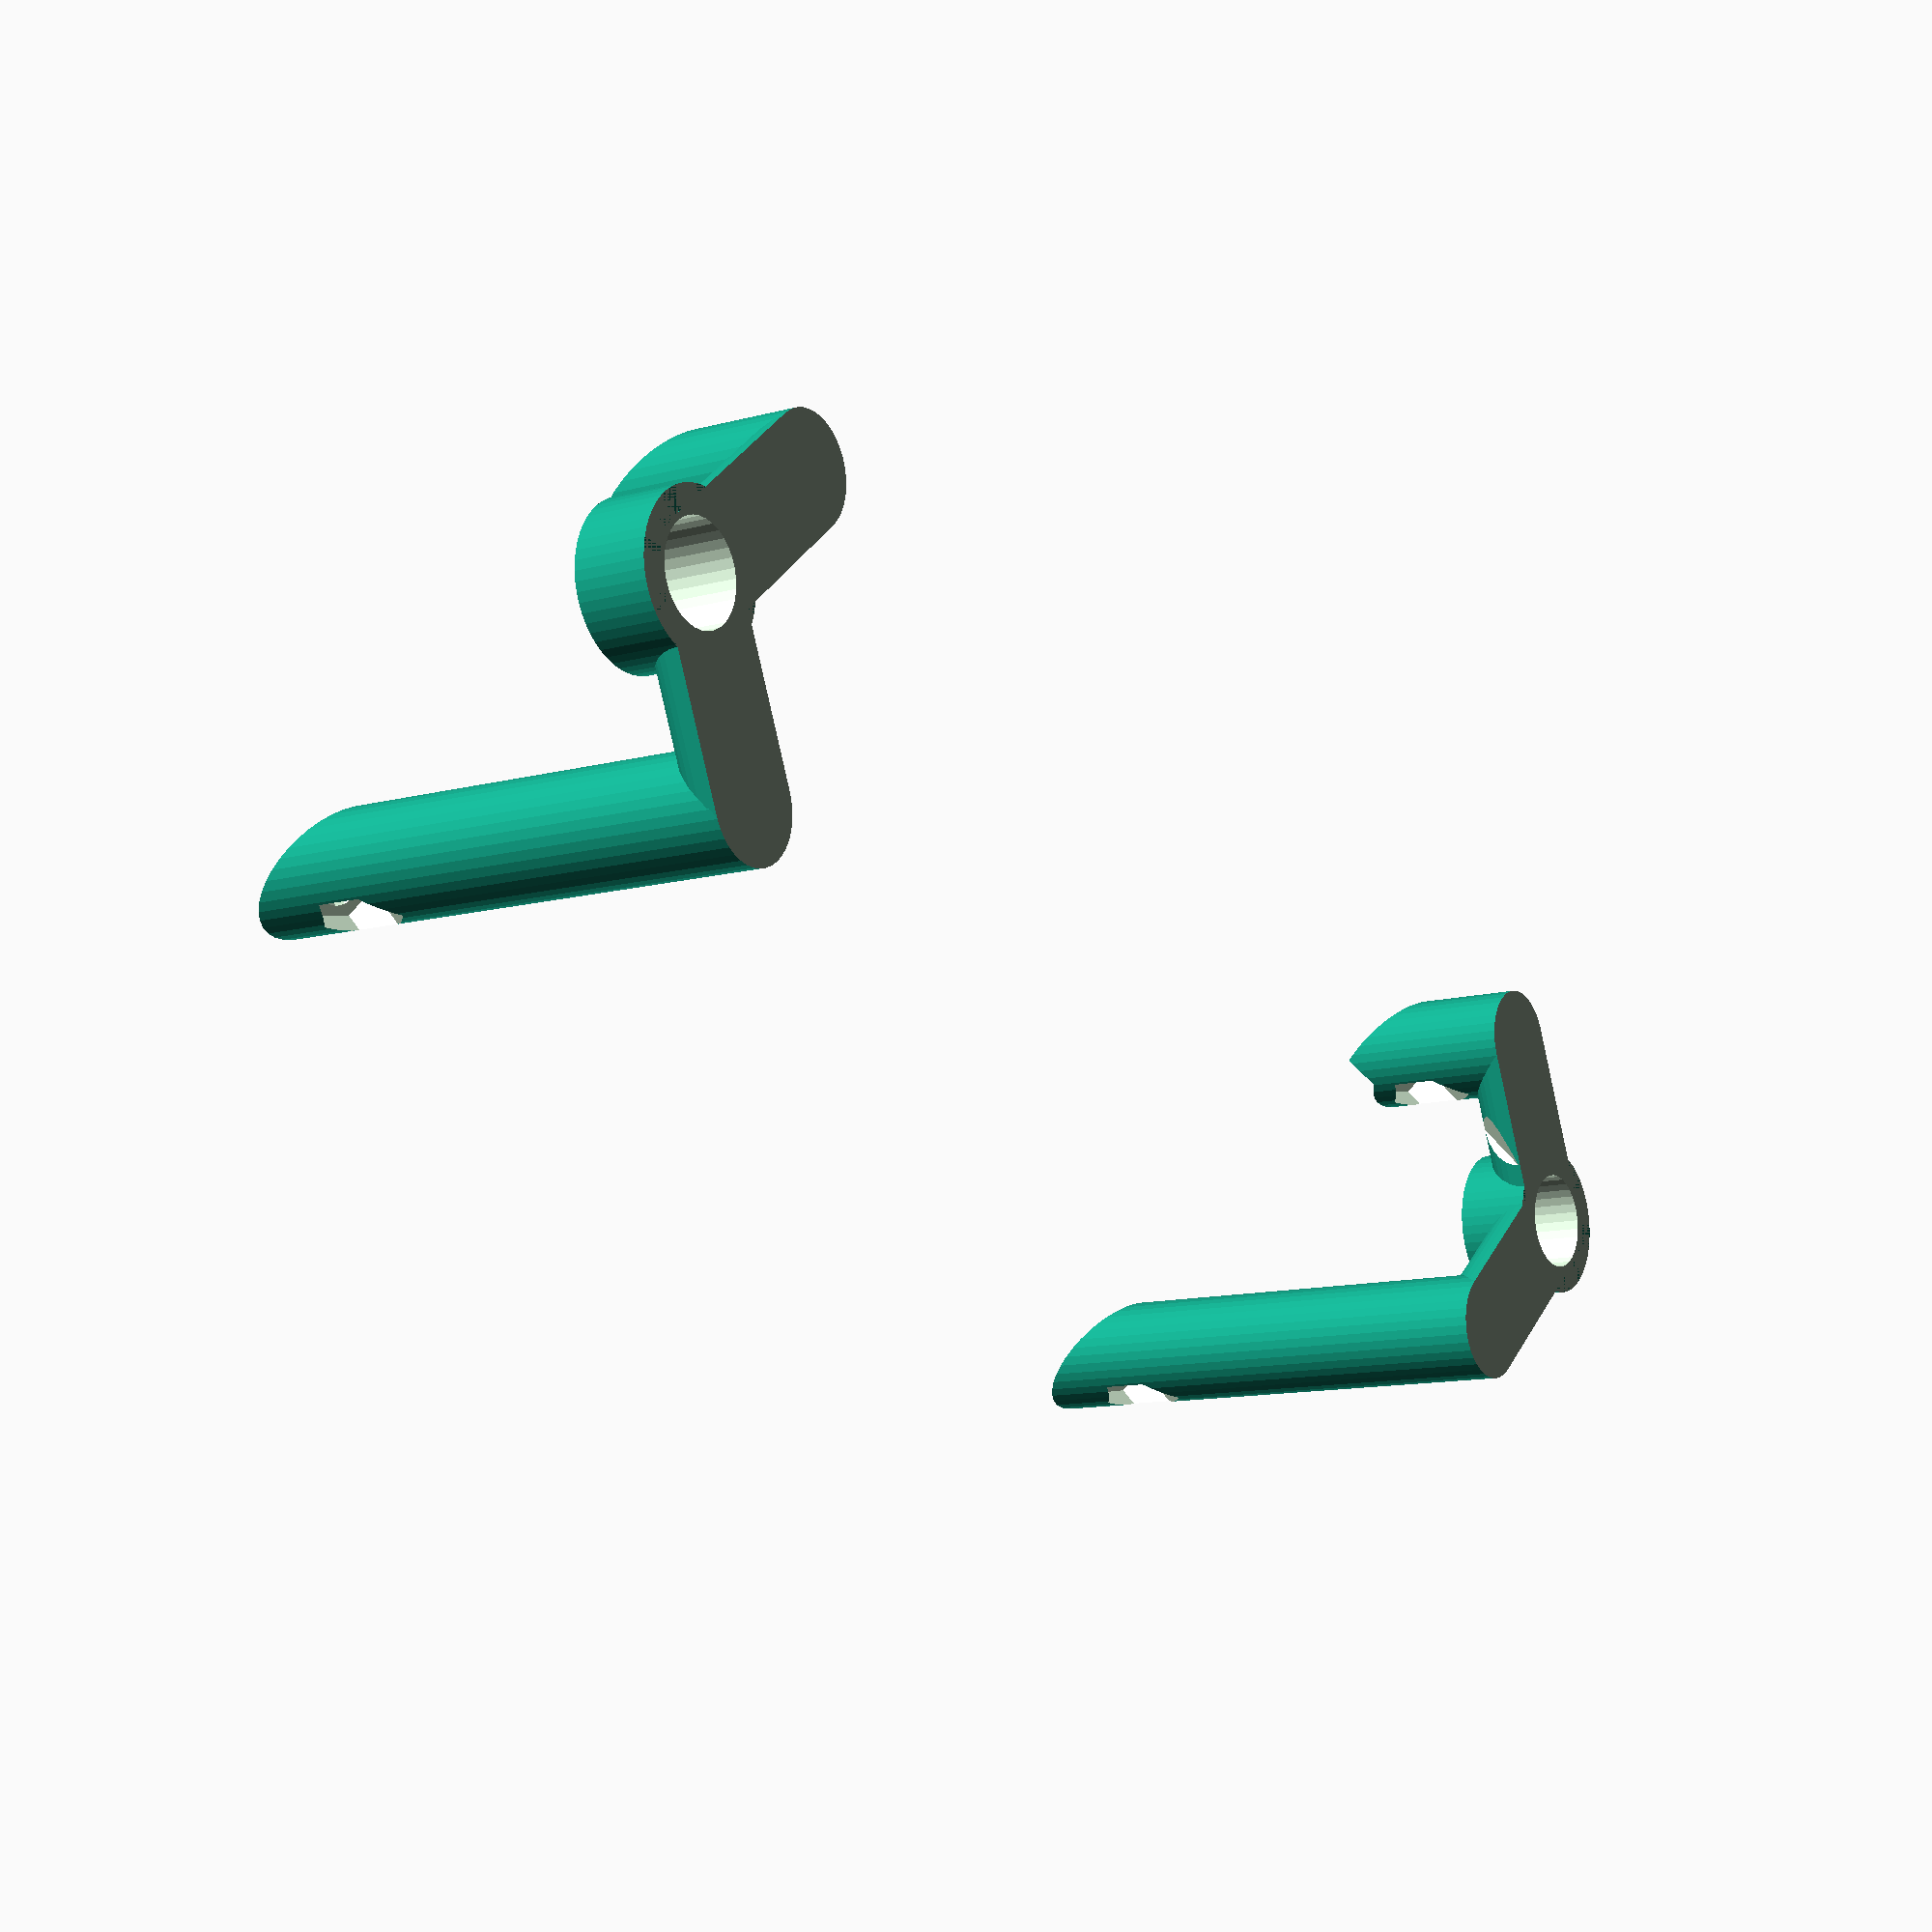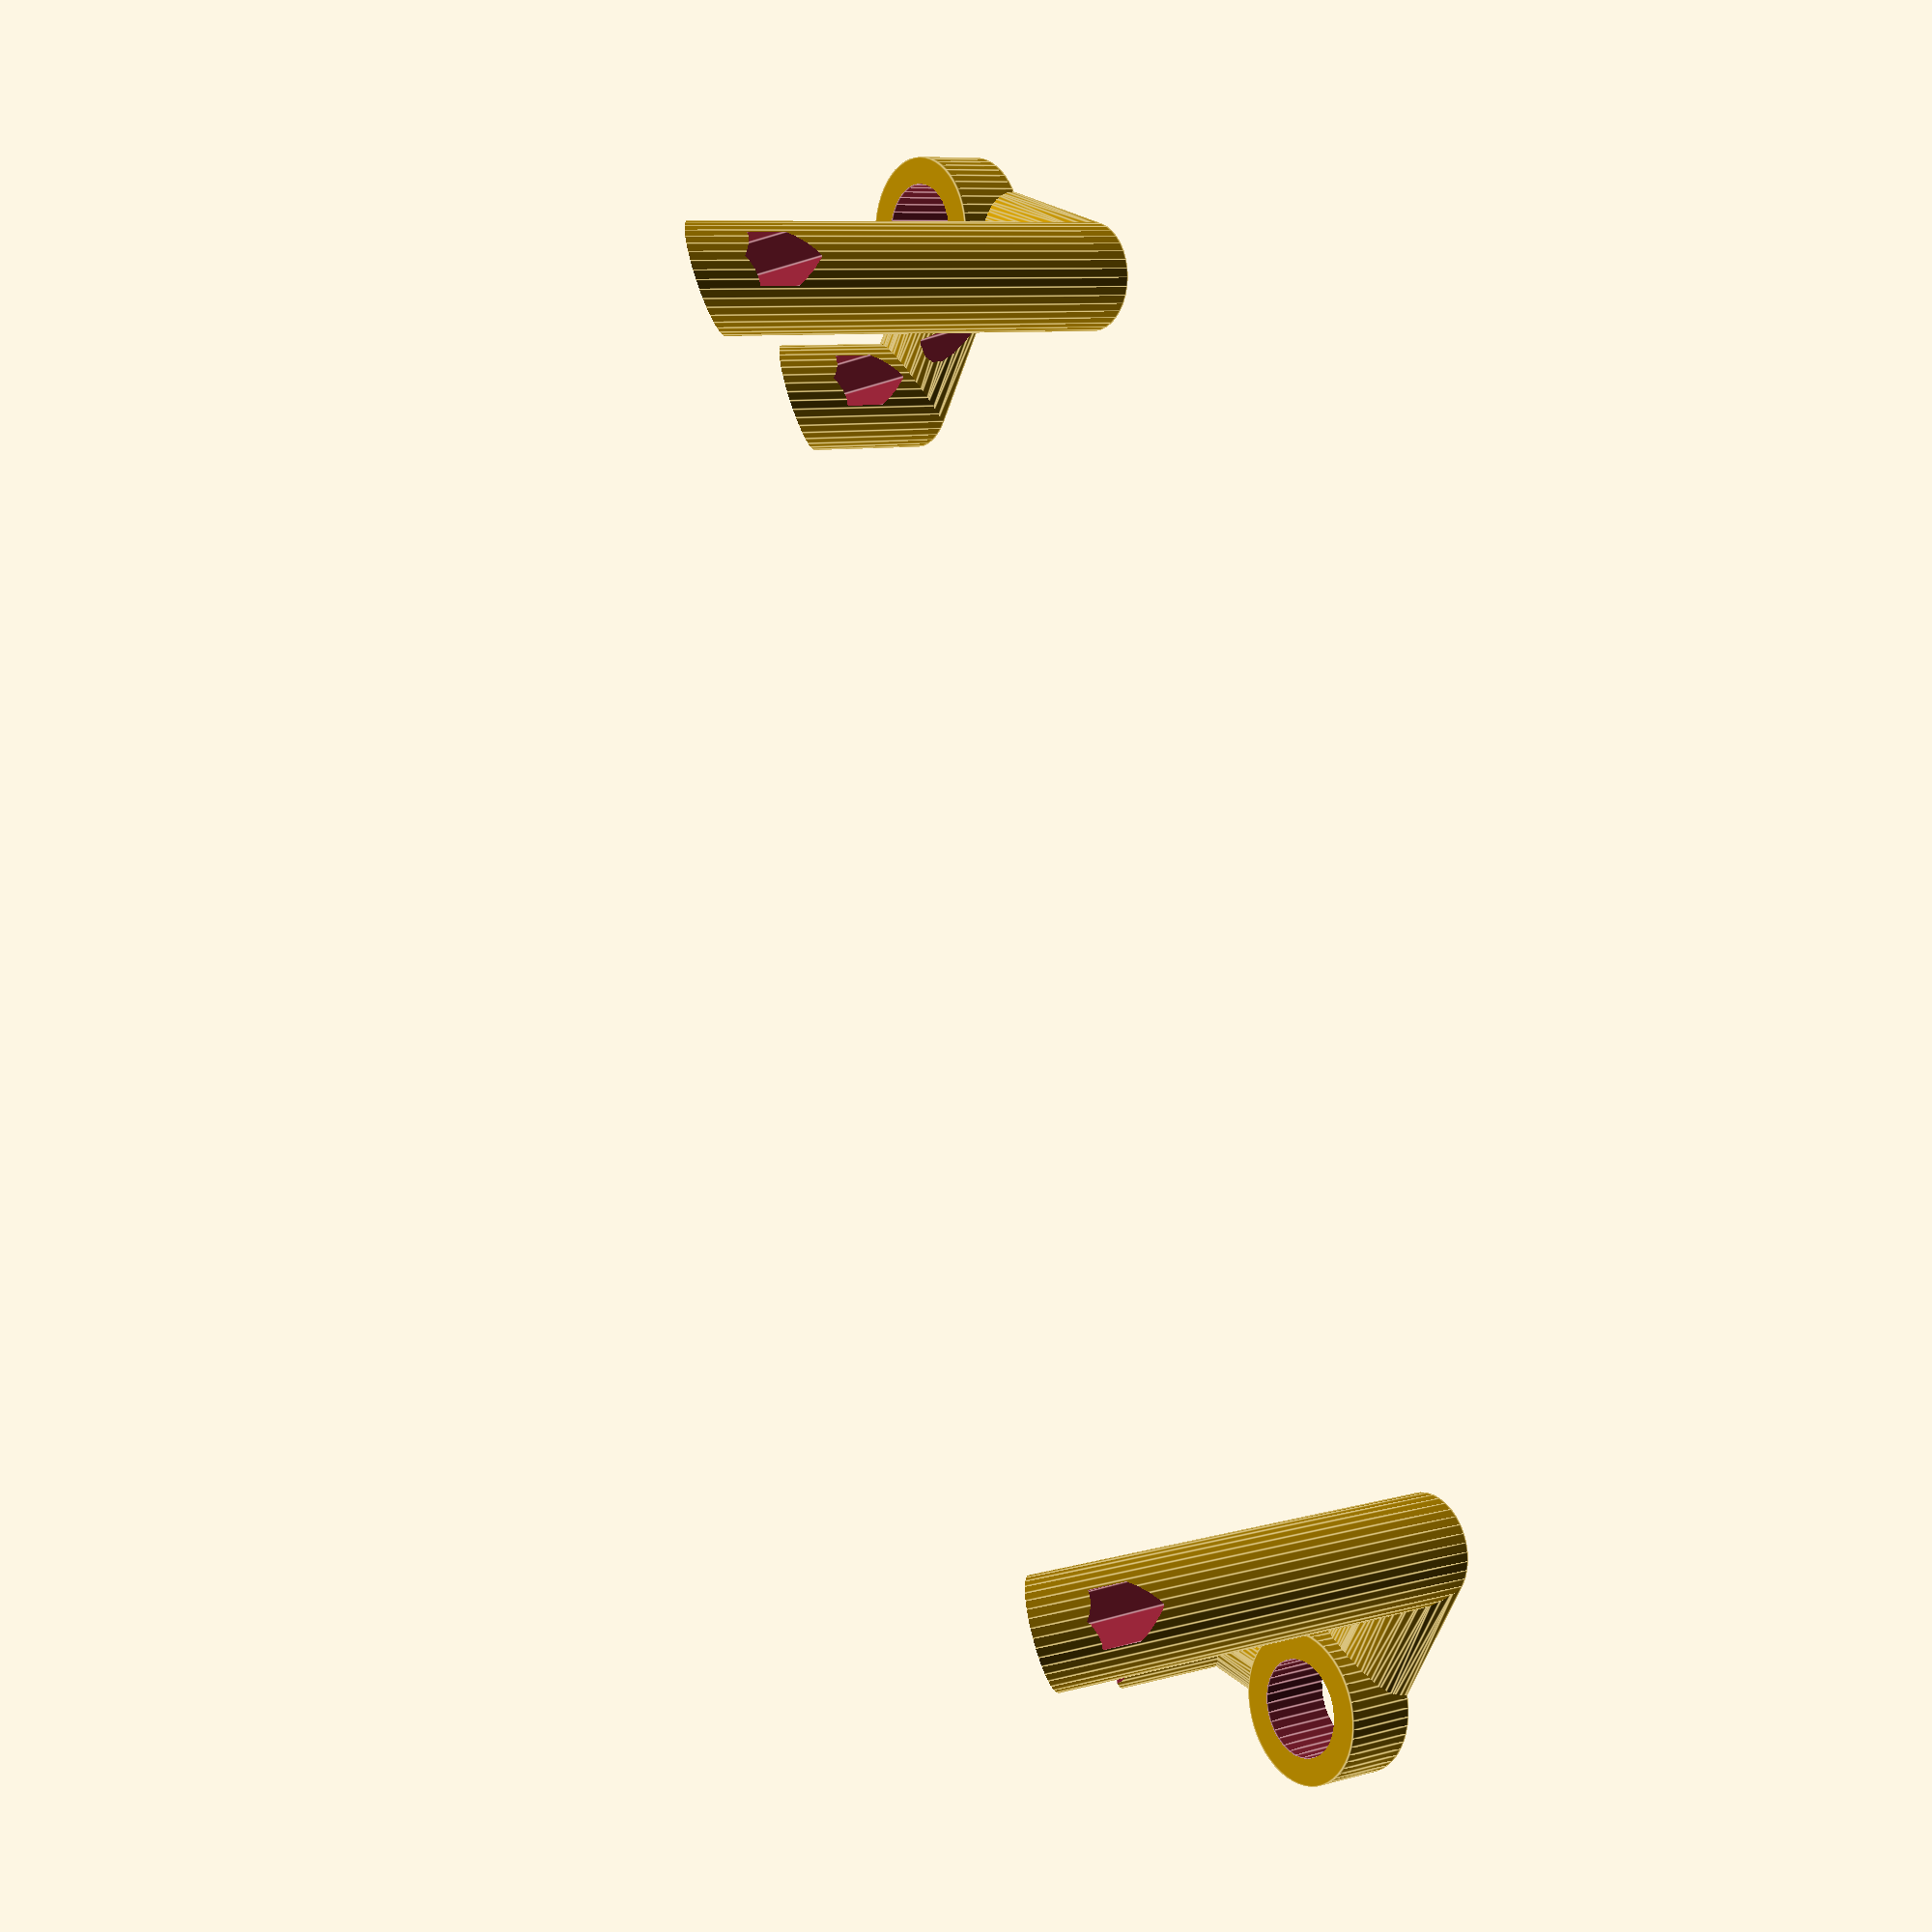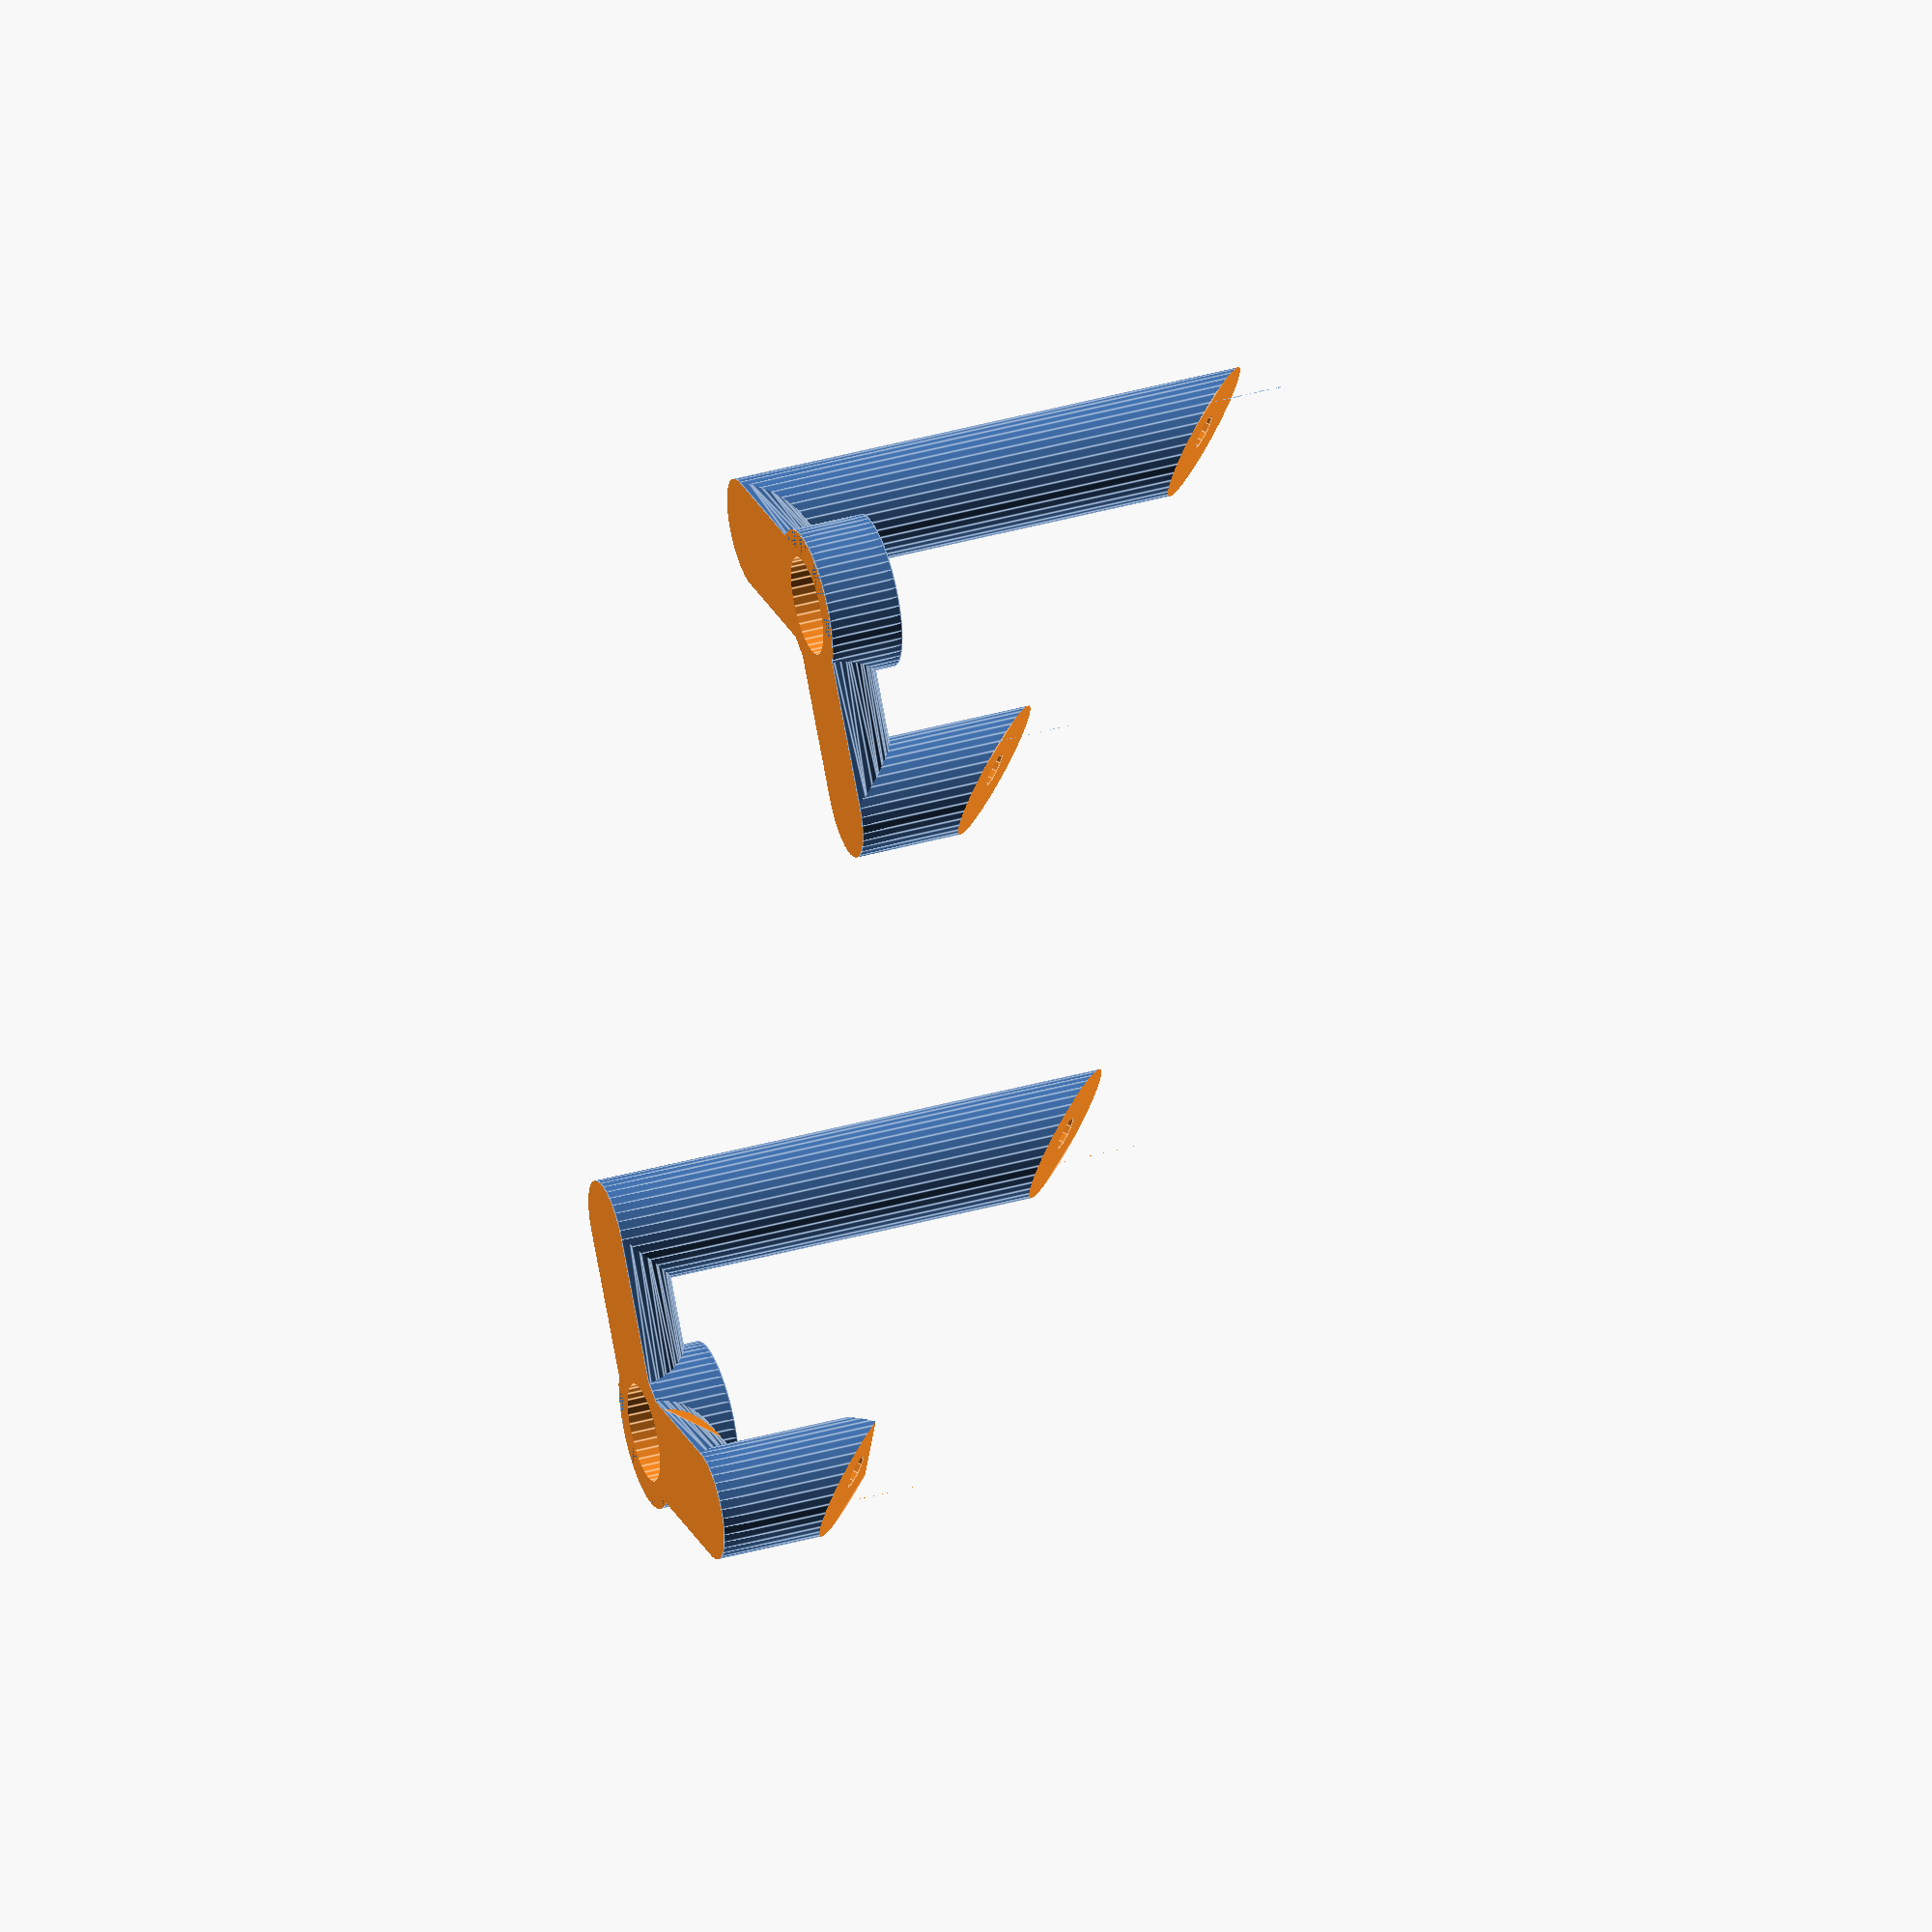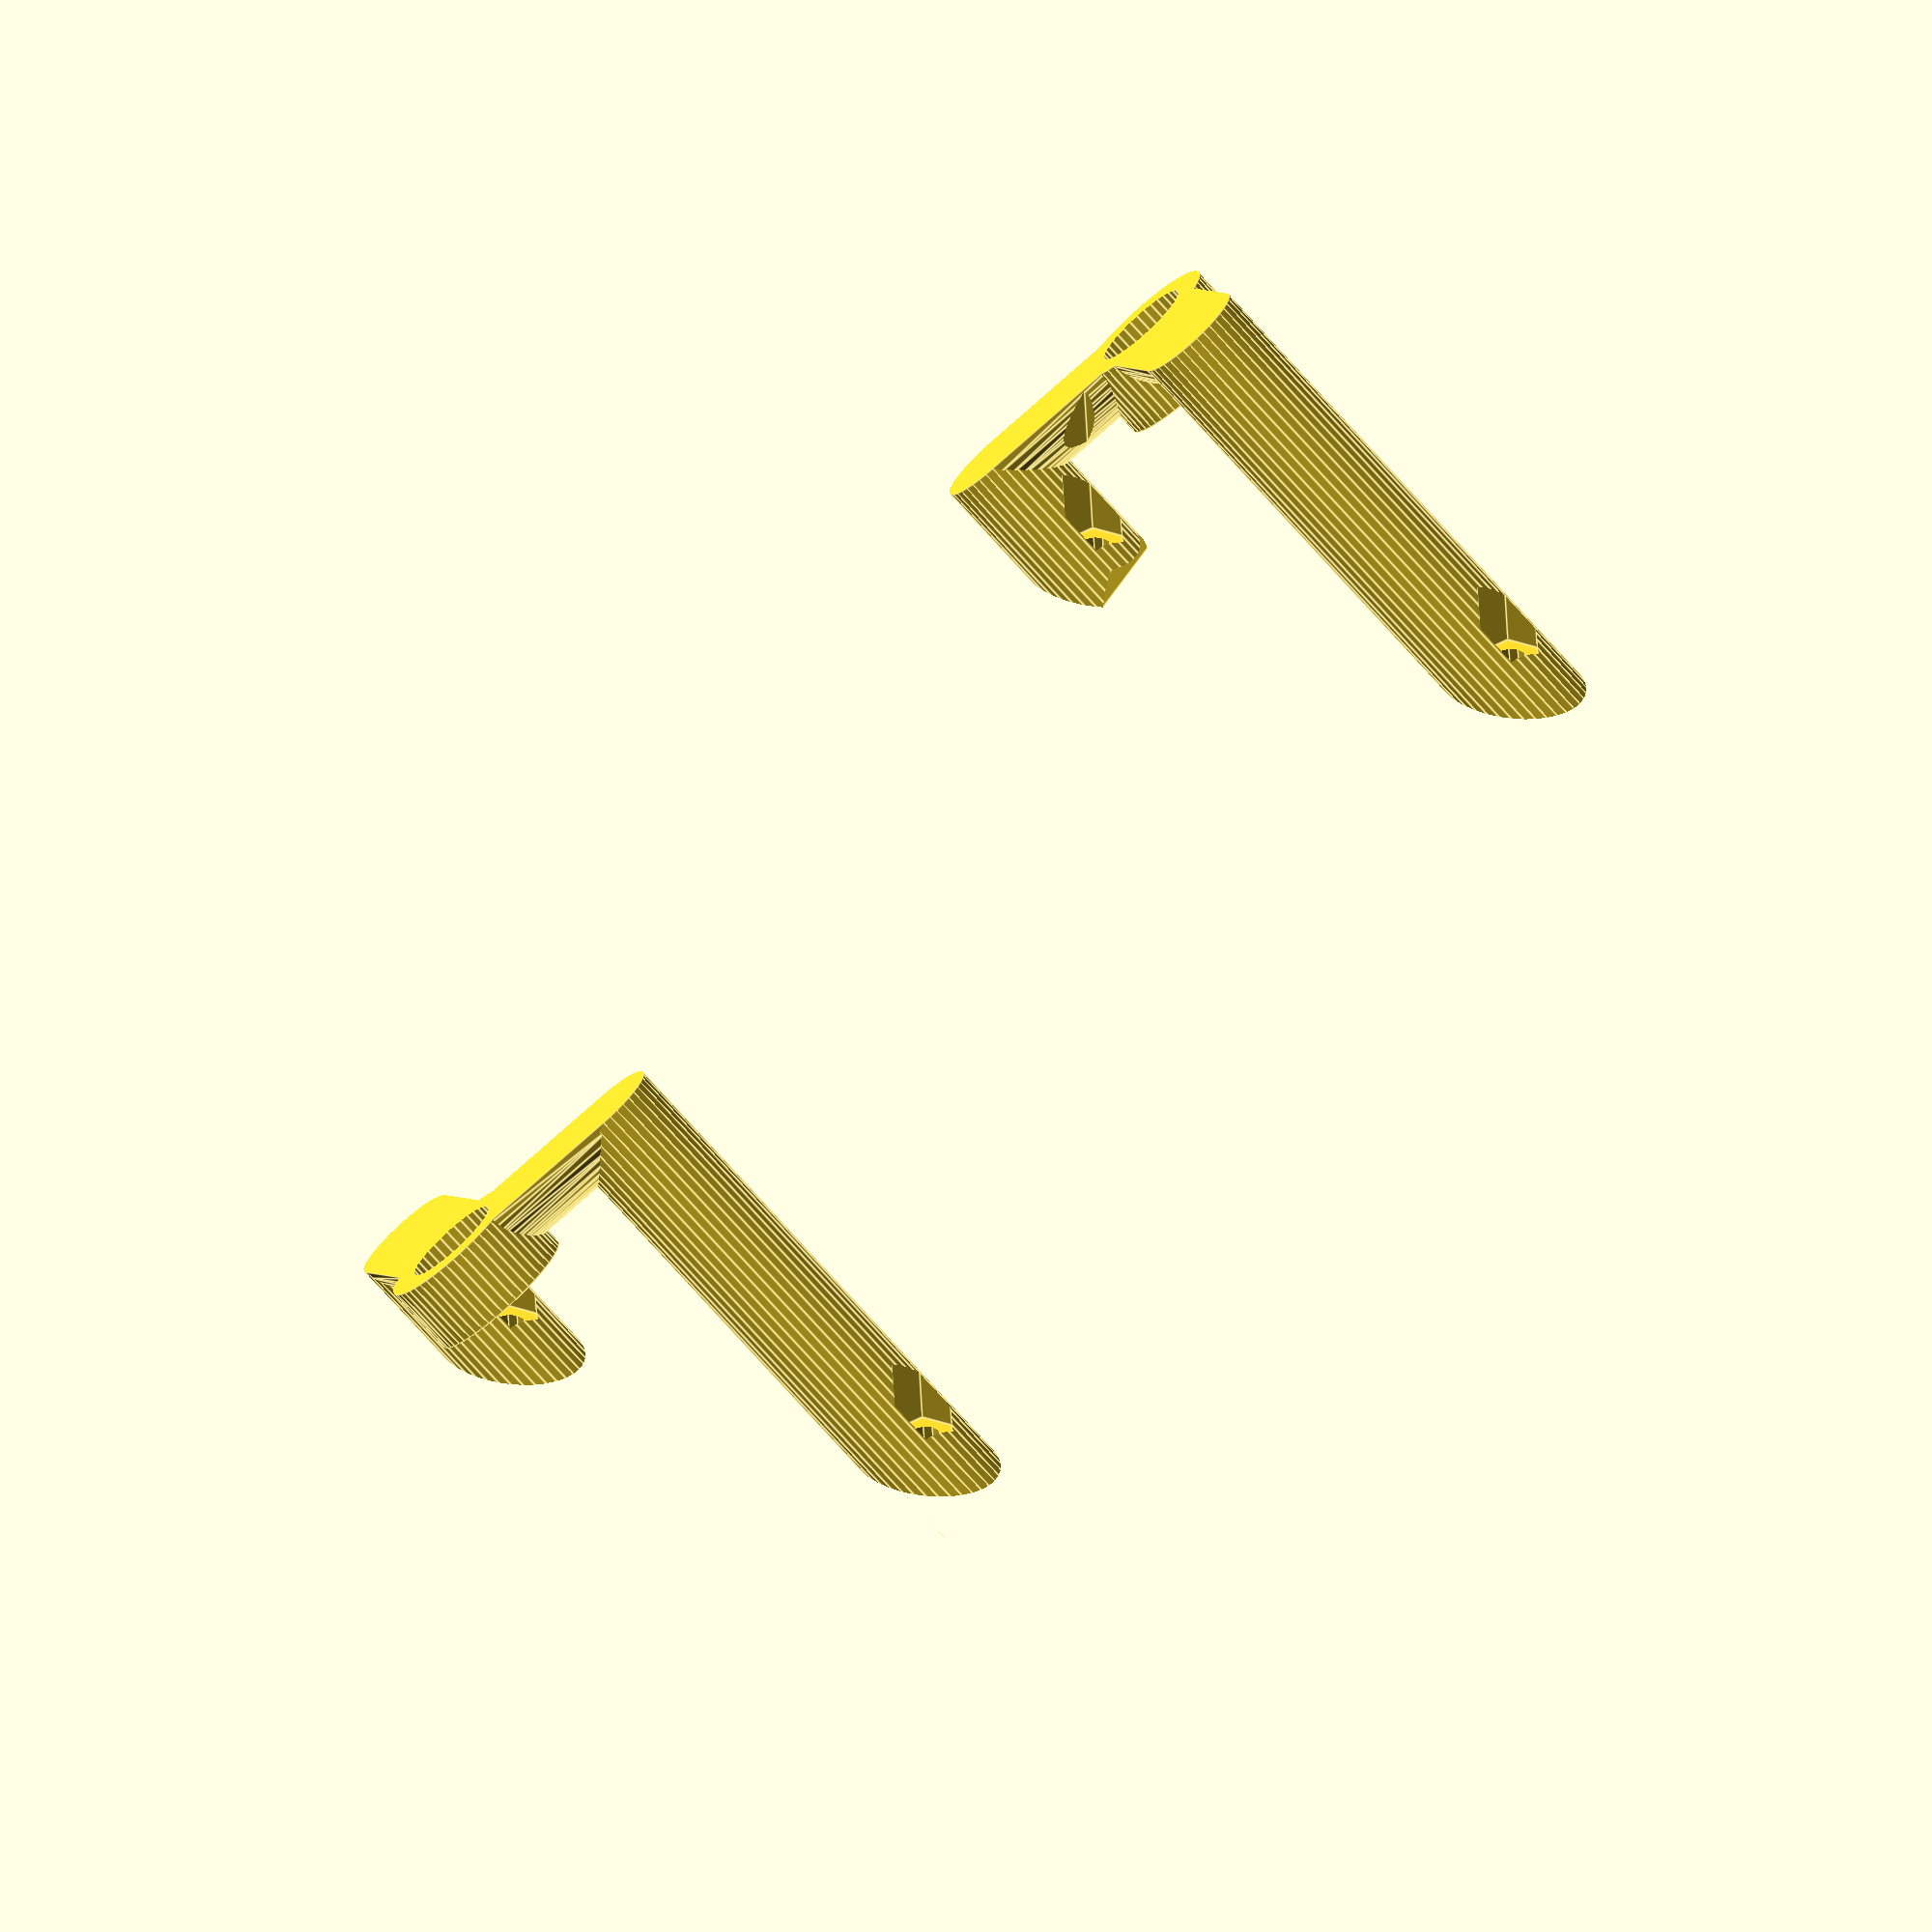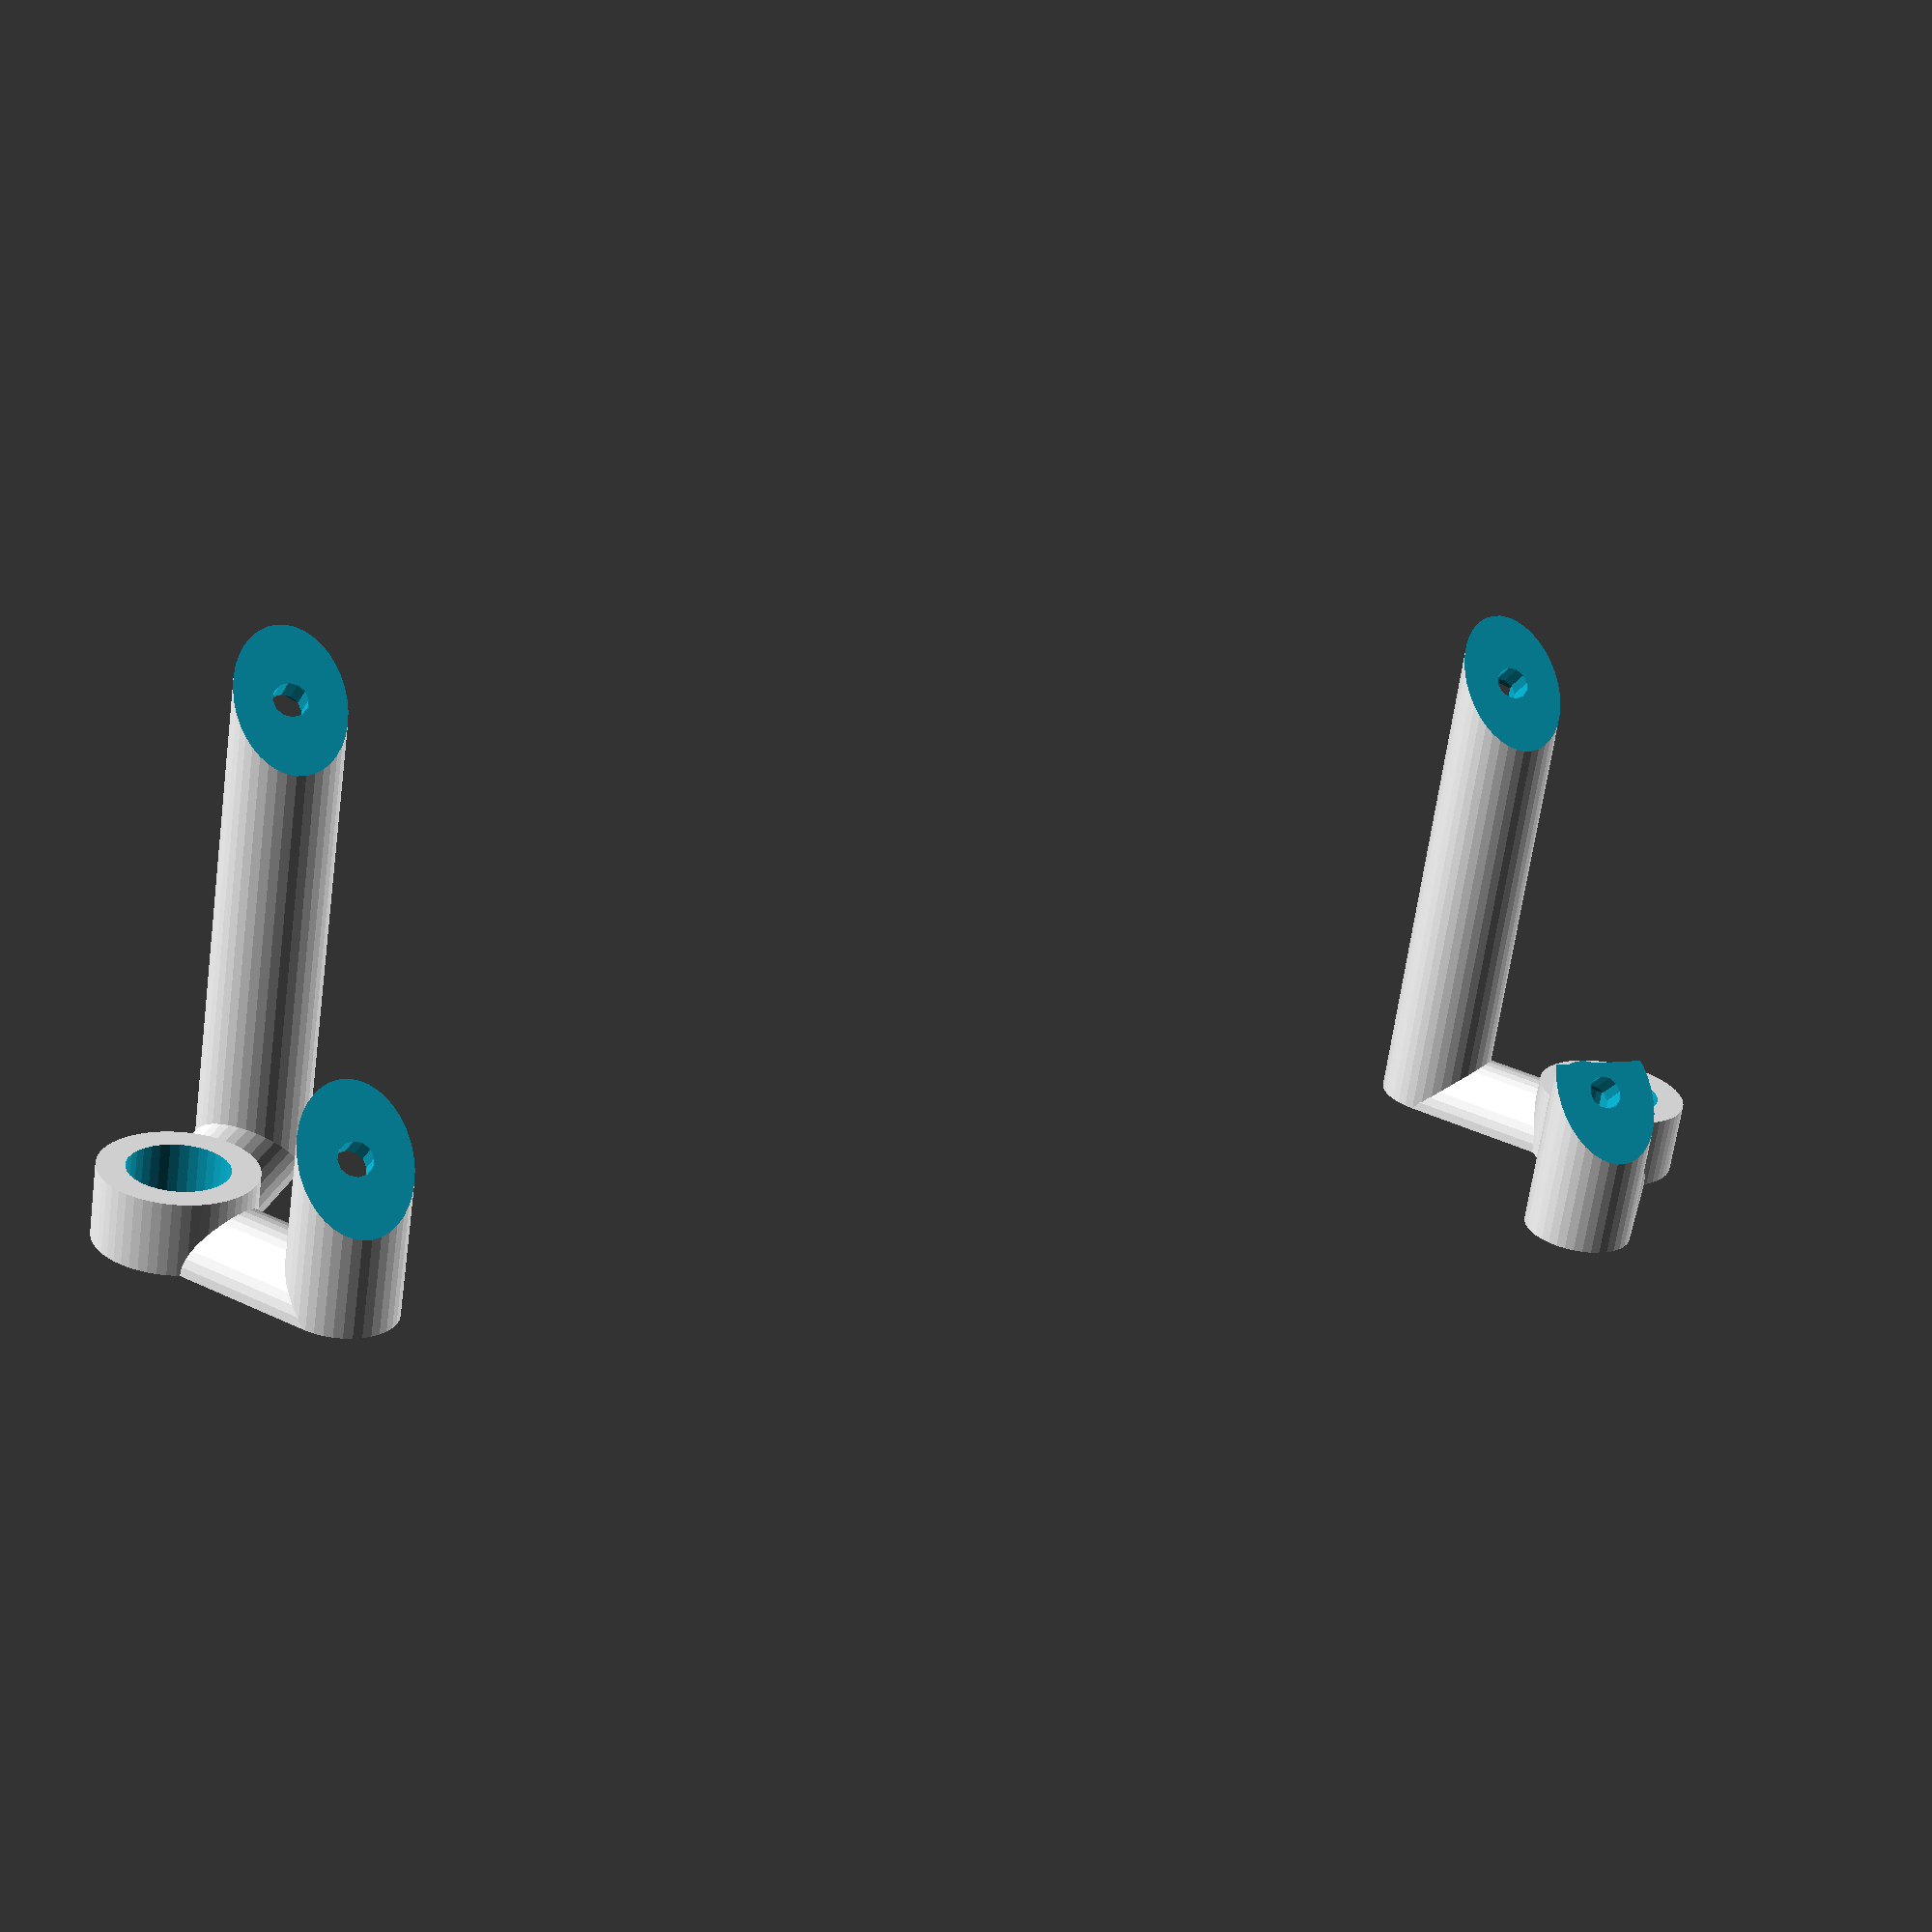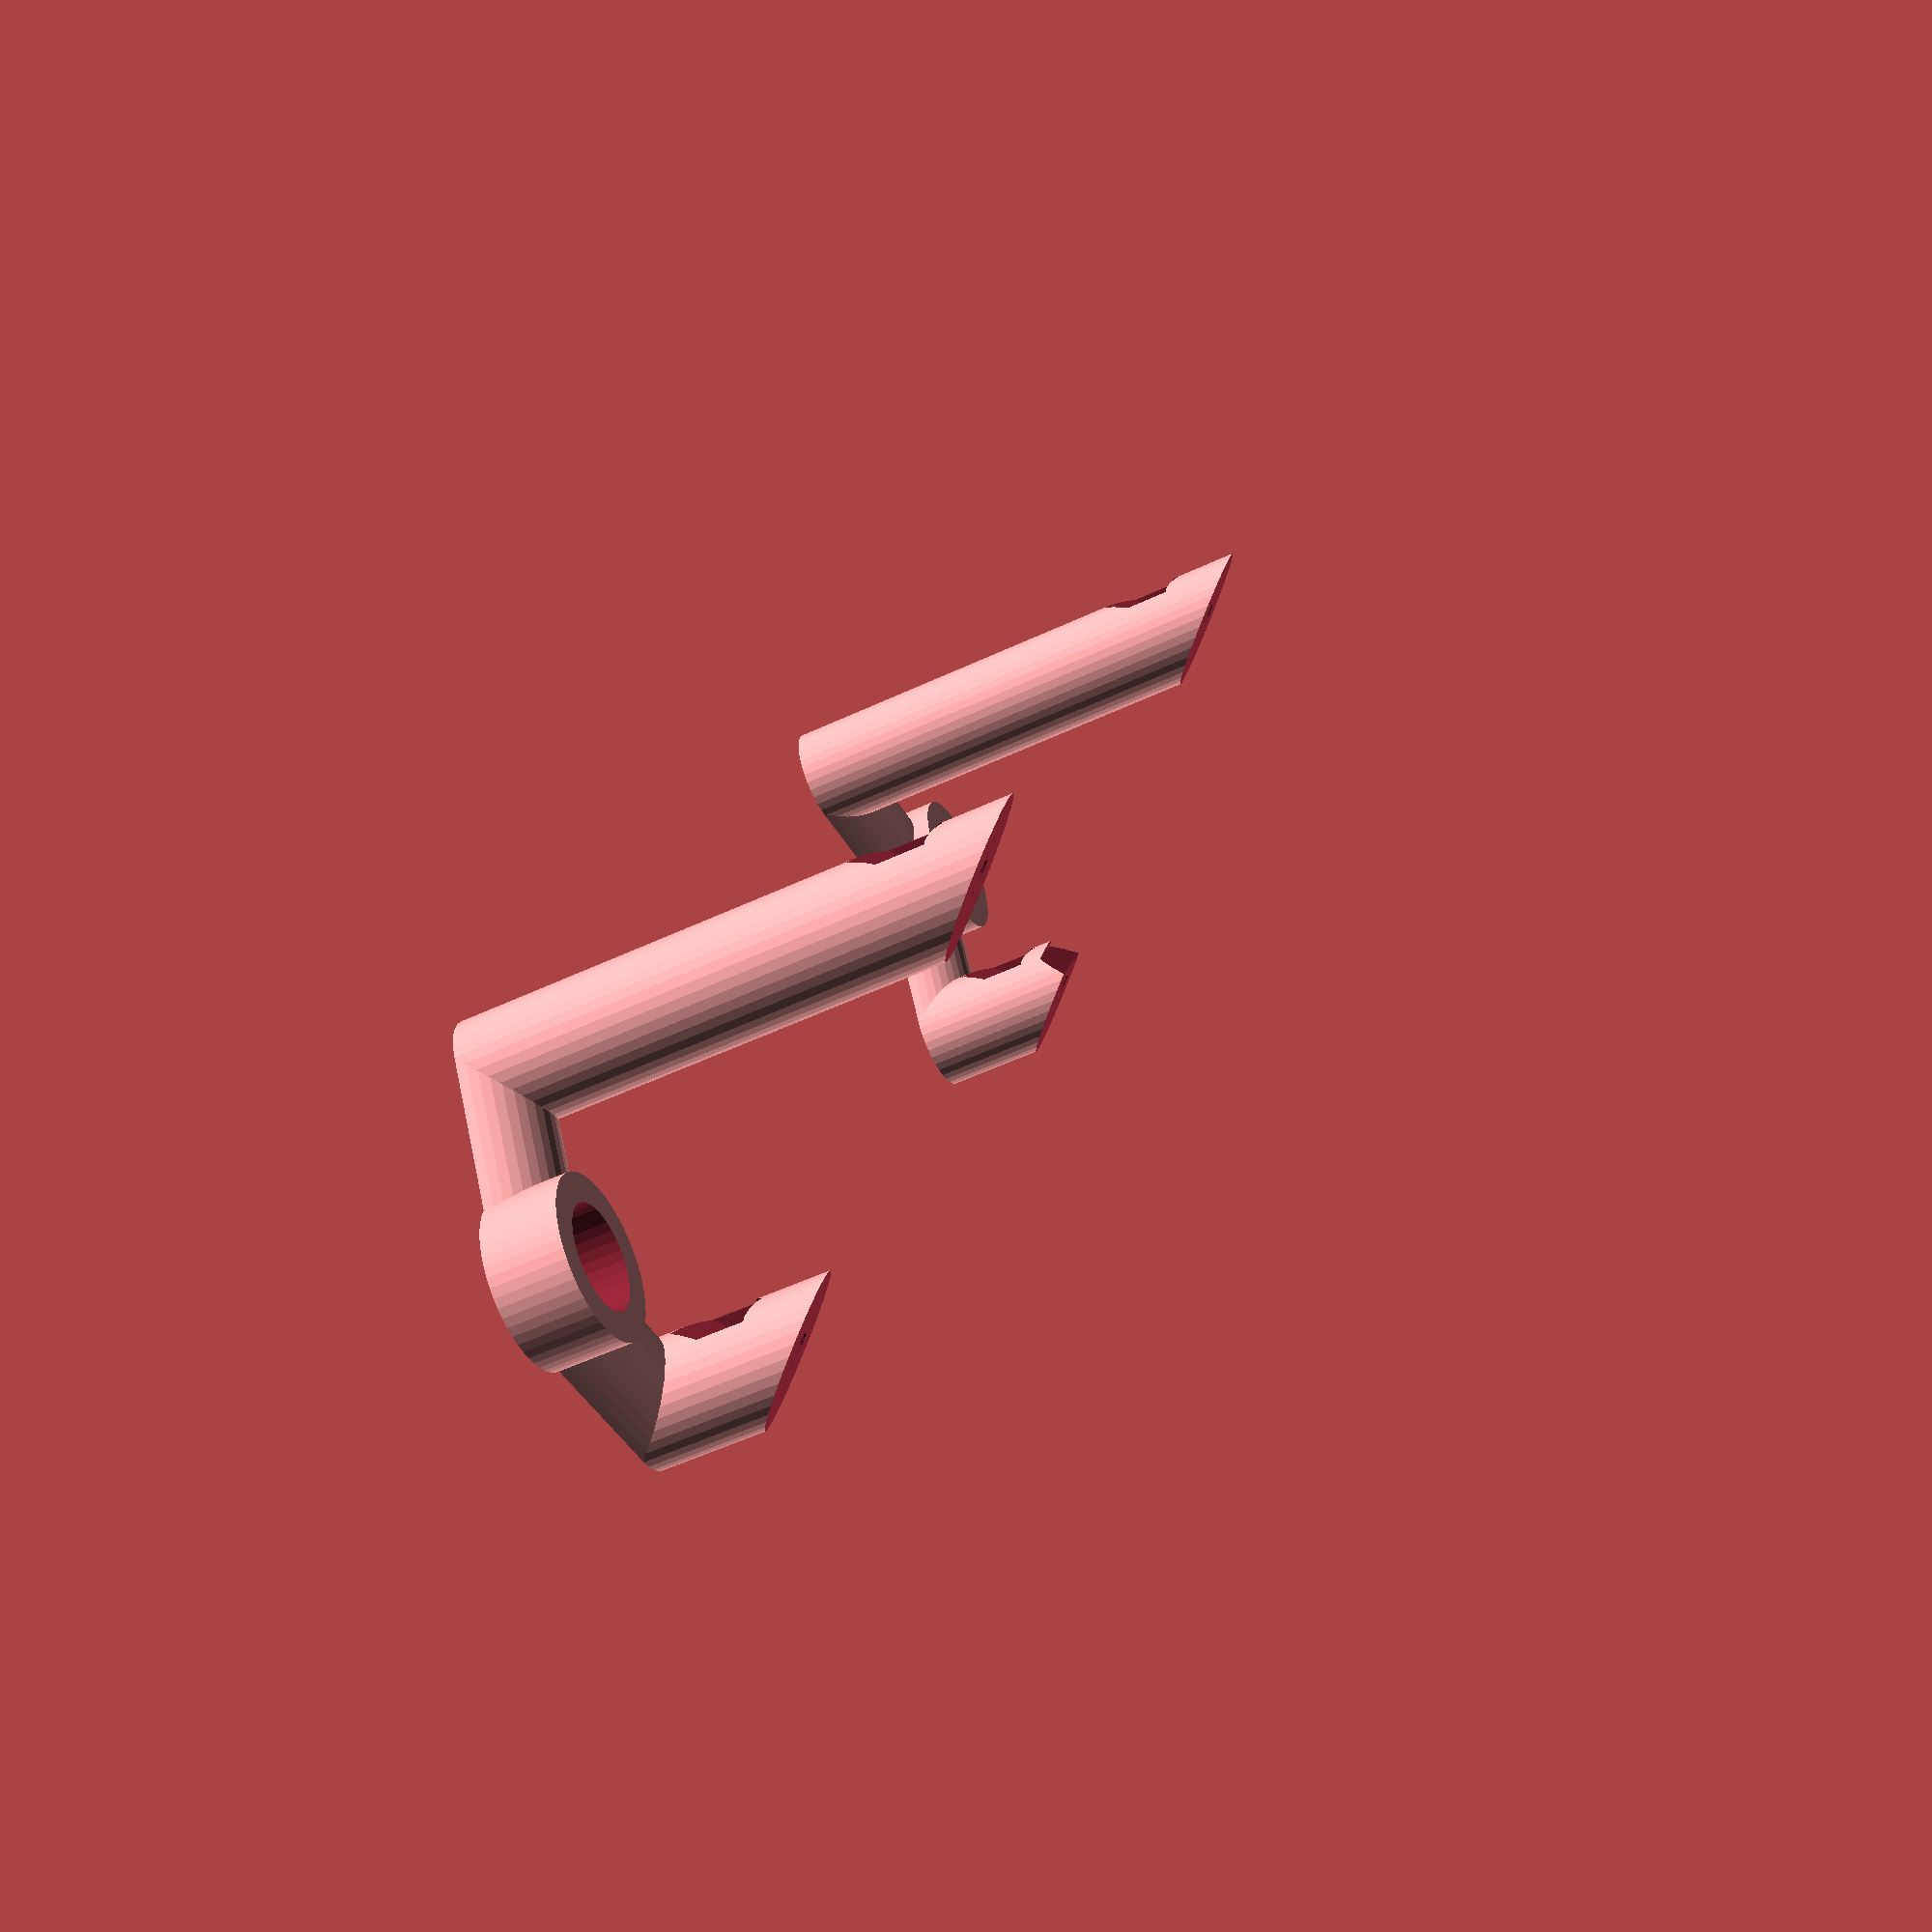
<openscad>
// -*- mode: SCAD ; c-file-style: "ellemtel" ; coding: utf-8 -*-
//
// Front-Displayhalterung
//
// © 2018 Roland Sieker <ospalh@gmail.com>
// Licence: CC-BY-SA 4.0


// … to preview. You will get all parts when you click “Create Thing”.
part = "links"; // [links, rechts]

// Set this to “render” and click on “Create Thing” when done with the setup.
preview = 1; // [0:render, 1:preview]

// Größe der Gewindestangen des Hauptrahmens
M_Rahmen = 10;

// Größe der Schrauben, mit denen das Display befentigt wird
M_Display = 3;

Display_nut_d = 5.4;

// Abstand der Hauptrahmengewindestangen
Dx_Rahmen = 170;

// X-Abstand der Displayschraubenlöcher
Dx_Display = 144.3;

// Y-Abstand der Displayschraubenlöcher
Dy_Display = 49.7;

// Abstand der Hauptrahmenschrauben zur Oberkante des Rahmnens
Dy_Rahmen = 30;

// Extra-Höhe des kurzen Arms. Damit das Display nicht an den Rahmen kommt.
h_Oberarm = 17;

// Je nach Displaywinkel steht es nach unten über oder nicht
angle = 45;

// Höhe der Hauptrahmenbuchse
h_Buchse = 8;

// Höhe SD-leser
h_sd = 3.5;

// Abstand SD-Leser
dy_sd = 3.5;

/* [Hidden] */

// Done with the customizer

// *******************************************************
// Extra parameters. These can be changed reasonably safely.

r_waag = 6;
r_senk = 6;

w = 3;  // Wall width
p = 3;  //  Plate. Amount of material the nut works against
cs = 0.4;  // Clearance


// *******************************************************
// Some shortcuts. These shouldn’t be changed


tau = 2 * PI;  // π is still wrong. τ = ⌀ ÷ r

xy_factor = 1/tan(angle);
// To get from a height to a horizontal width inclined correctly
z_factor = tan(angle);  // The other way around

// From an inclined length to the xy or z length to use
iz_factor = sin(angle);
ixy_factor = cos(angle);

h_nut_r =  Display_nut_d/sqrt(3);



ms = 0.01;  // Muggeseggele.

// Sizes to place the parts
dy = Dy_Display * ixy_factor;
dh = Dy_Display * iz_factor;
dx = 0.5 * (Dx_Rahmen - Dx_Display);
dy_o = min(dy/2, Dy_Rahmen);
dy_u = dy - dy_o;

// fn for differently sized objects and fs, fa; all for preview or rendering.
pna = 40;
pnb = 15;
pa = 5;
ps = 1;
rna = 180;
rnb = 30;
ra = 1;
rs = 0.1;
function na() = (preview) ? pna : rna;
function nb() = (preview) ? pnb : rnb;
$fs = (preview) ? ps : rs;
$fa = (preview) ? pa : ra;

// *******************************************************
// End setup



// *******************************************************
// Generate the parts

// print_part();
preview_parts();
// stack_parts();
// display();


module print_part()
{
   if ("links" == part)
   {
      halterung(true);
   }
   if ("rechts" == part)
   {
      halterung(false);
   }
}

module preview_parts()
{
   halterung(true);
   halterung(false);
}


// *******************************************************
// Code for the parts themselves


module halterung(links)
{
   difference()
   {
      if (links)
      {
         halterung_minus_rs();
      }
      else
      {
         mirror()
         {
            halterung_minus_rs();
         }
      }
      display();
      boden();
   }
}

module halterung_minus_rs()
{
   translate([-Dx_Rahmen/2, 0, 0])
   {
      difference()
      {
         halterung_massiv();
         rahmenschraube();
      }
   }
}


module halterung_massiv()
{
   hauptbuchse();
   oberarm_w();
   unterarm_w();
   oberarm_s();
   unterarm_s();
}


module hauptbuchse()
{
   cylinder(r=M_Rahmen/2+cs+w, h=h_Buchse);
}

module rahmenschraube()
{
   translate([0,0,-ms-r_waag])
   {
      cylinder(r=M_Rahmen/2+cs, h=h_Buchse+2*ms+r_waag);
   }
}


module oberarm_w()
{
   hull()
   {
      sphere(r=r_waag);
      translate([dx, dy_o, 0])
      {
         sphere(r=r_waag);
      }
   }
}



module unterarm_w()
{
   hull()
   {
      sphere(r=r_waag);
      translate([dx, -dy_u, 0])
      {
         sphere(r=r_waag);
      }
   }
}

module oberarm_s()
{
   translate([dx, dy_o, 0])
   {
      cylinder(r=r_senk, h=h_Oberarm + 2*iz_factor * r_senk);
   }
}

module unterarm_s()
{
   translate([dx, -dy_u, 0])
   {
      cylinder(r=r_senk, h=h_Oberarm + 2*iz_factor * r_senk + dh);
   }
}


module display()
{
   ymax = Dy_Display * max(1, xy_factor, z_factor);
   translate([0, -dy_o+dy/2, h_Oberarm+1/2*Dy_Display * iz_factor])
   {
      rotate([-angle,0,0])
      {
         translate([0, 0, ymax/2])
         {
            cube(
               [Dx_Display + 2*r_senk+ms,
                Dy_Display + (2+2*ixy_factor)*r_senk+ms, ymax], center=true);
         }
         translate([-Dx_Display, 0, -h_sd])
         {
            // Ausschnitt für den Displayhalter
            cube([Dx_Display, Dy_Display/2-dy_sd, h_sd+ms]);
         }
         translate([-Dx_Display/2, -Dy_Display/2, 0])
         {
            m3_down();
         }
         translate([-Dx_Display/2, +Dy_Display/2, 0])
         {
            m3_down();
         }
         translate([+Dx_Display/2, -Dy_Display/2, 0])
         {
            m3_down();
         }
         translate([+Dx_Display/2, +Dy_Display/2, 0])
         {
            m3_down();
         }
      }
   }
}

module m3_down()
{
   translate([0,0,-ms-2*r_senk-2*r_waag])
   {
      cylinder(r=M_Display/2+cs, h=2*ms+2*r_senk+2*r_waag);
      translate([0,0,-ms])
      {
         rotate(30)
         {
            cylinder(r=h_nut_r + cs , h=2*ms+2*r_senk+2*r_waag-p, $fn=6);
         }
      }
   }

}

module boden()
{
   translate([0,0,-2*r_senk-2*r_waag])
   {
      cube([4*Dx_Rahmen, 4*Dy_Display, 4*r_senk+4*r_waag], center=true);
   }

}

</openscad>
<views>
elev=191.3 azim=166.4 roll=55.5 proj=p view=wireframe
elev=171.6 azim=66.9 roll=127.9 proj=p view=edges
elev=139.5 azim=71.3 roll=288.8 proj=o view=edges
elev=75.7 azim=54.1 roll=221.9 proj=o view=edges
elev=66.8 azim=157.3 roll=352.1 proj=p view=wireframe
elev=53.5 azim=115.2 roll=296.7 proj=p view=solid
</views>
